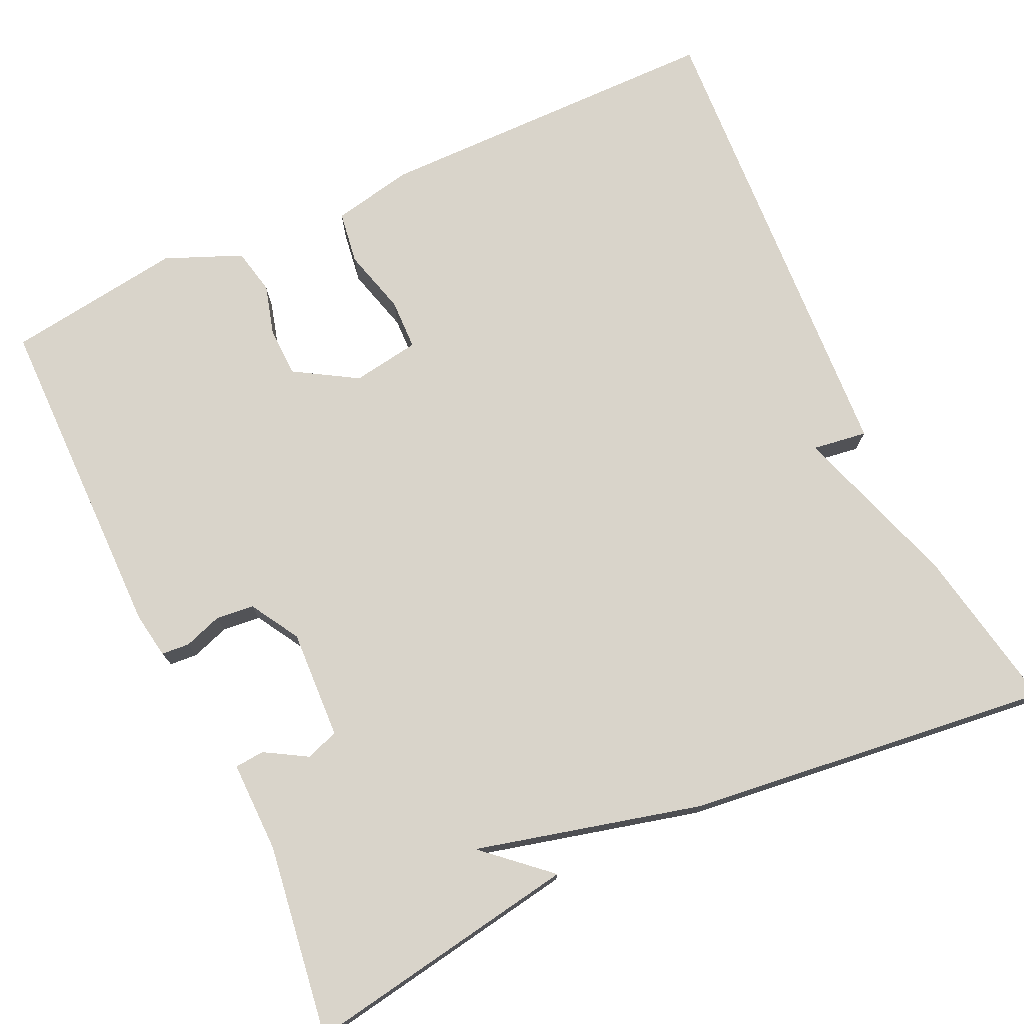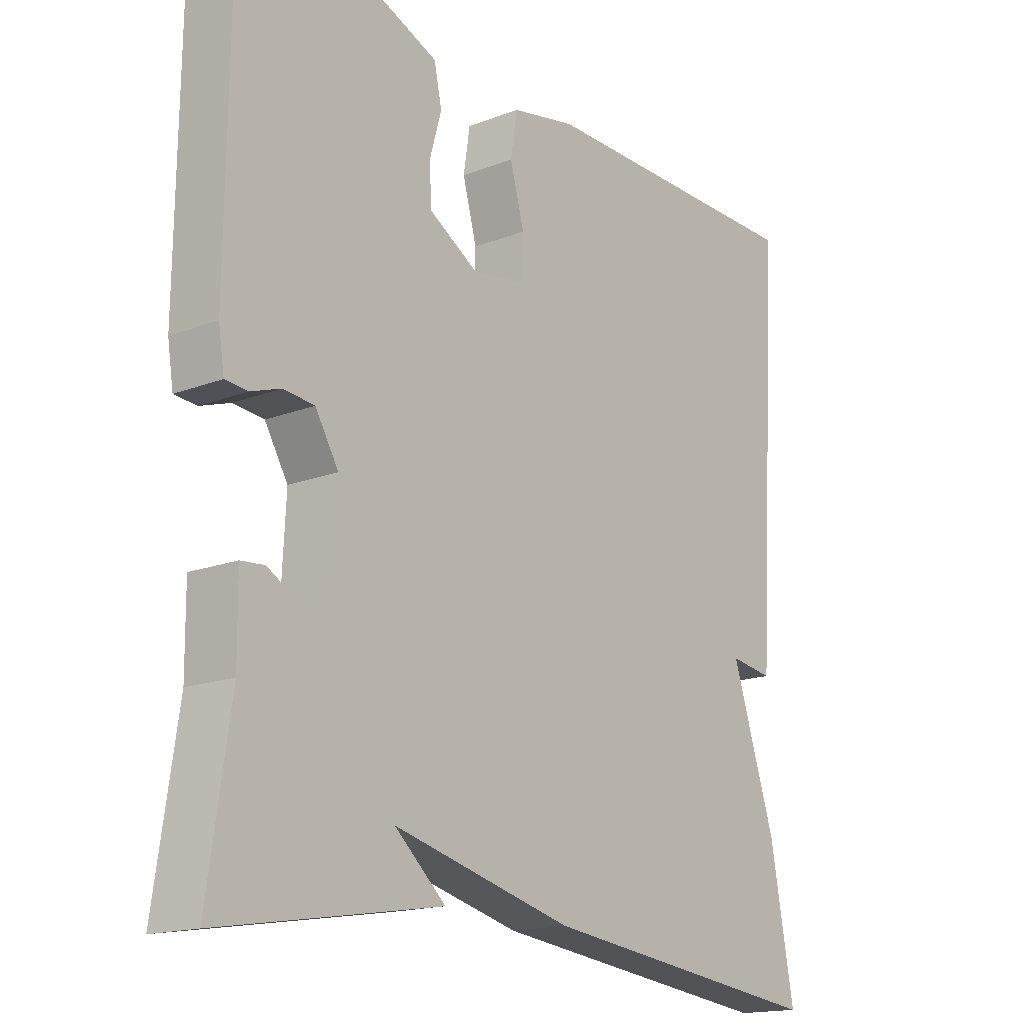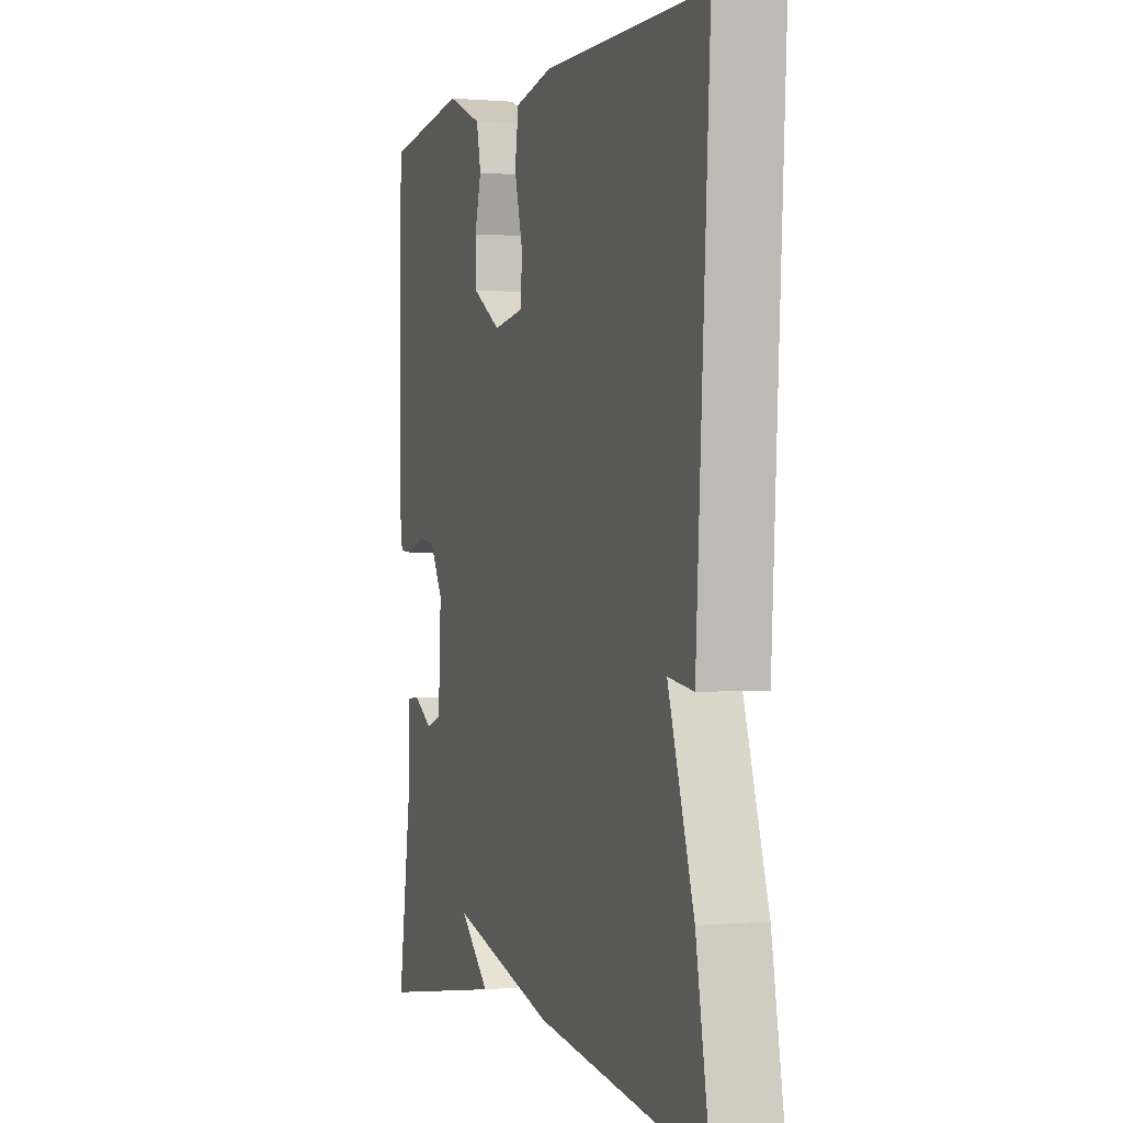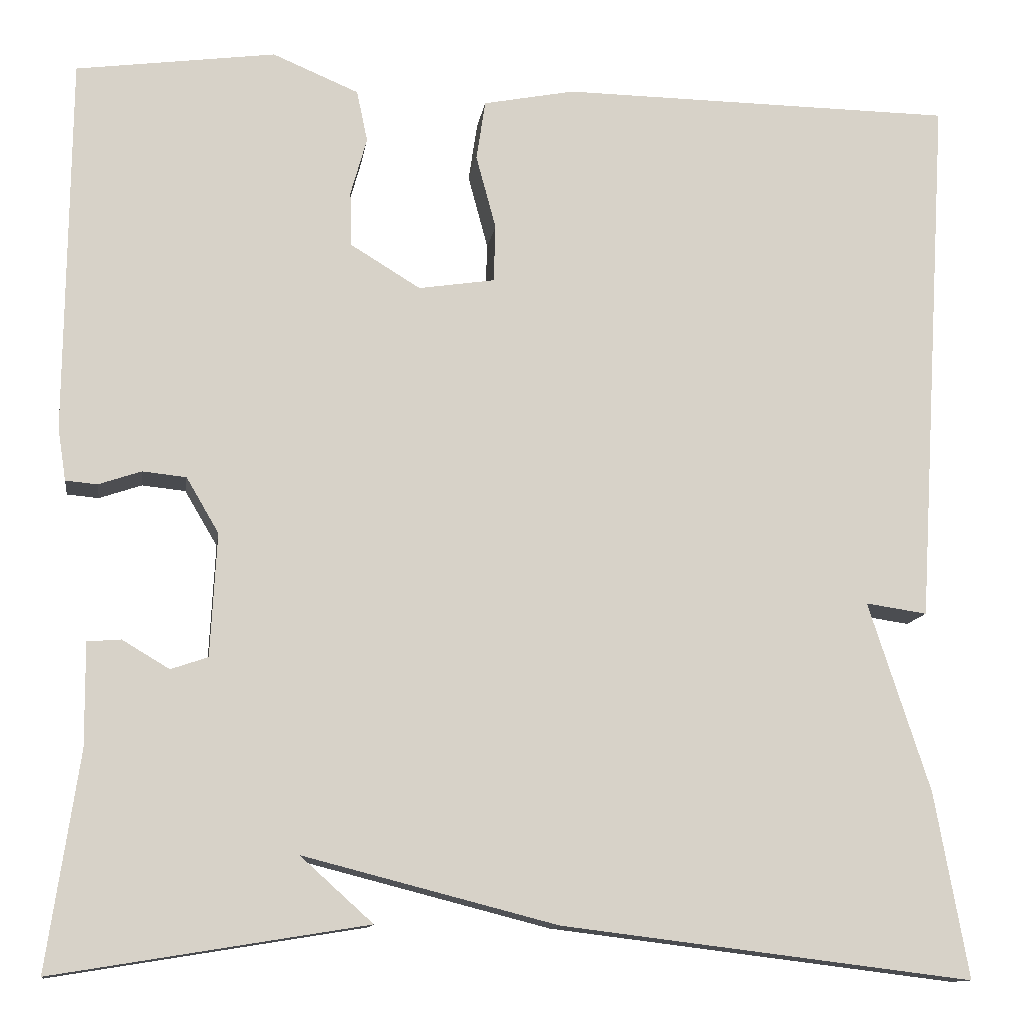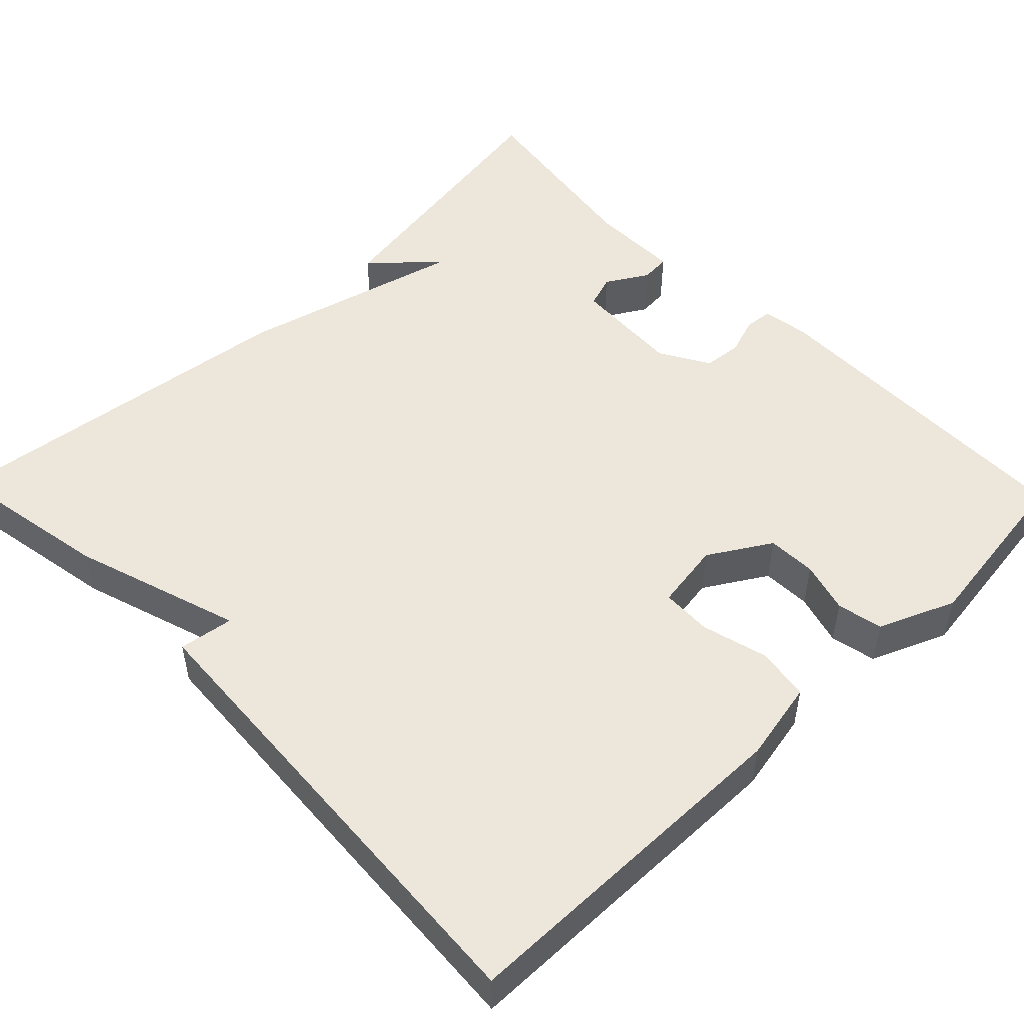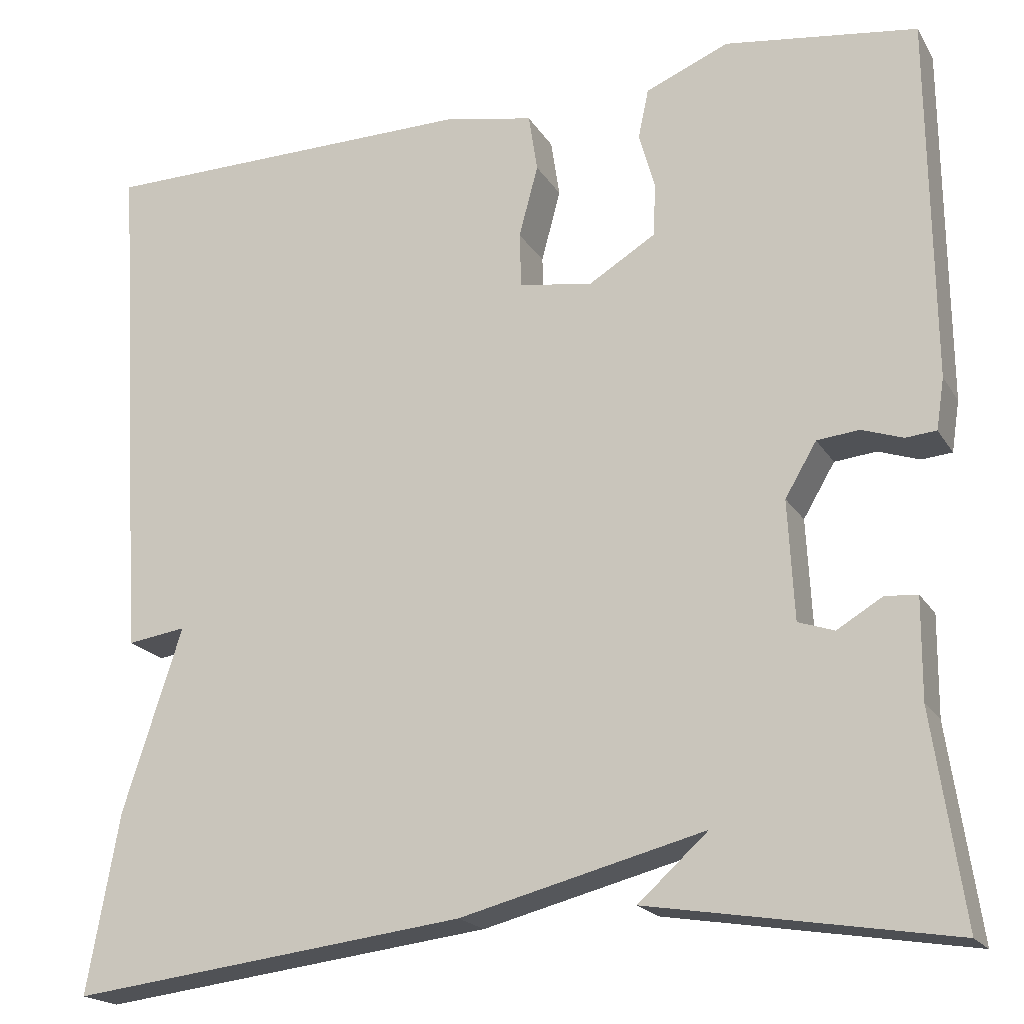
<metadata>
{"format":"obj","ext":"obj","renderer":"f3d","projection":"perspective","resolution":1024,"background":"white","views":[{"elev":74.8,"azim":154.8,"up":"+Y"},{"elev":-16.6,"azim":128.3,"up":"+Z"},{"elev":0.2,"azim":-108.5,"up":"+Z"},{"elev":-12.1,"azim":171.7,"up":"+Z"},{"elev":50.9,"azim":-44.1,"up":"+Y"},{"elev":-19.3,"azim":22.6,"up":"+Z"}]}
</metadata>
<code>
v -0.5 0.07 0.5
v -0.063 0.07 0.505
v 0.038 0.07 0.485
v 0.048 0.07 0.419
v 0.026 0.07 0.337
v 0.028 0.07 0.274
v 0.112 0.07 0.261
v 0.189 0.07 0.308
v 0.191 0.07 0.369
v 0.173 0.07 0.433
v 0.185 0.07 0.49
v 0.28 0.07 0.53
v 0.5 0.07 0.5
v 0.504 0.07 0.085
v 0.495 0.07 0.027
v 0.46 0.07 0.024
v 0.413 0.07 0.04
v 0.365 0.07 0.035
v 0.329 0.07 -0.026
v 0.336 0.07 -0.162
v 0.377 0.07 -0.176
v 0.429 0.07 -0.145
v 0.466 0.07 -0.148
v 0.465 0.07 -0.262
v 0.5 0.07 -0.5
v 0.155 0.07 -0.444
v 0.235 0.07 -0.372
v -0.045 0.07 -0.444
v -0.5 0.07 -0.5
v -0.463 0.07 -0.295
v -0.395 0.07 -0.085
v -0.463 0.07 -0.095
v -0.5 0 0.5
v -0.063 0 0.505
v 0.038 0 0.485
v 0.048 0 0.419
v 0.026 0 0.337
v 0.028 0 0.274
v 0.112 0 0.261
v 0.189 0 0.308
v 0.191 0 0.369
v 0.173 0 0.433
v 0.185 0 0.49
v 0.28 0 0.53
v 0.5 0 0.5
v 0.504 0 0.085
v 0.495 0 0.027
v 0.46 0 0.024
v 0.413 0 0.04
v 0.365 0 0.035
v 0.329 0 -0.026
v 0.336 0 -0.162
v 0.377 0 -0.176
v 0.429 0 -0.145
v 0.466 0 -0.148
v 0.465 0 -0.262
v 0.5 0 -0.5
v 0.155 0 -0.444
v 0.235 0 -0.372
v -0.045 0 -0.444
v -0.5 0 -0.5
v -0.463 0 -0.295
v -0.395 0 -0.085
v -0.463 0 -0.095
f 3 4 5
f 2 3 5
f 1 2 5
f 32 1 5
f 31 32 5
f 29 30 31
f 28 29 31
f 27 28 31
f 24 25 26 27
f 23 24 27
f 22 23 27
f 21 22 27
f 20 21 27 31
f 19 20 31
f 18 19 31
f 15 16 17
f 14 15 17
f 13 14 17
f 12 13 17
f 11 12 17
f 10 11 17
f 9 10 17
f 8 9 17 18
f 7 8 18 31
f 31 5 6
f 6 7 31
f 37 36 35
f 37 35 34
f 37 34 33
f 37 33 64
f 37 64 63
f 63 62 61
f 63 61 60
f 63 60 59
f 59 58 57 56
f 59 56 55
f 59 55 54
f 59 54 53
f 63 59 53 52
f 63 52 51
f 63 51 50
f 49 48 47
f 49 47 46
f 49 46 45
f 49 45 44
f 49 44 43
f 49 43 42
f 49 42 41
f 50 49 41 40
f 63 50 40 39
f 38 37 63
f 63 39 38
f 1 33 34 2
f 2 34 35 3
f 3 35 36 4
f 4 36 37 5
f 5 37 38 6
f 6 38 39 7
f 7 39 40 8
f 8 40 41 9
f 9 41 42 10
f 10 42 43 11
f 11 43 44 12
f 12 44 45 13
f 13 45 46 14
f 14 46 47 15
f 15 47 48 16
f 16 48 49 17
f 17 49 50 18
f 18 50 51 19
f 19 51 52 20
f 20 52 53 21
f 21 53 54 22
f 22 54 55 23
f 23 55 56 24
f 24 56 57 25
f 25 57 58 26
f 26 58 59 27
f 27 59 60 28
f 28 60 61 29
f 29 61 62 30
f 30 62 63 31
f 31 63 64 32
f 32 64 33 1

</code>
